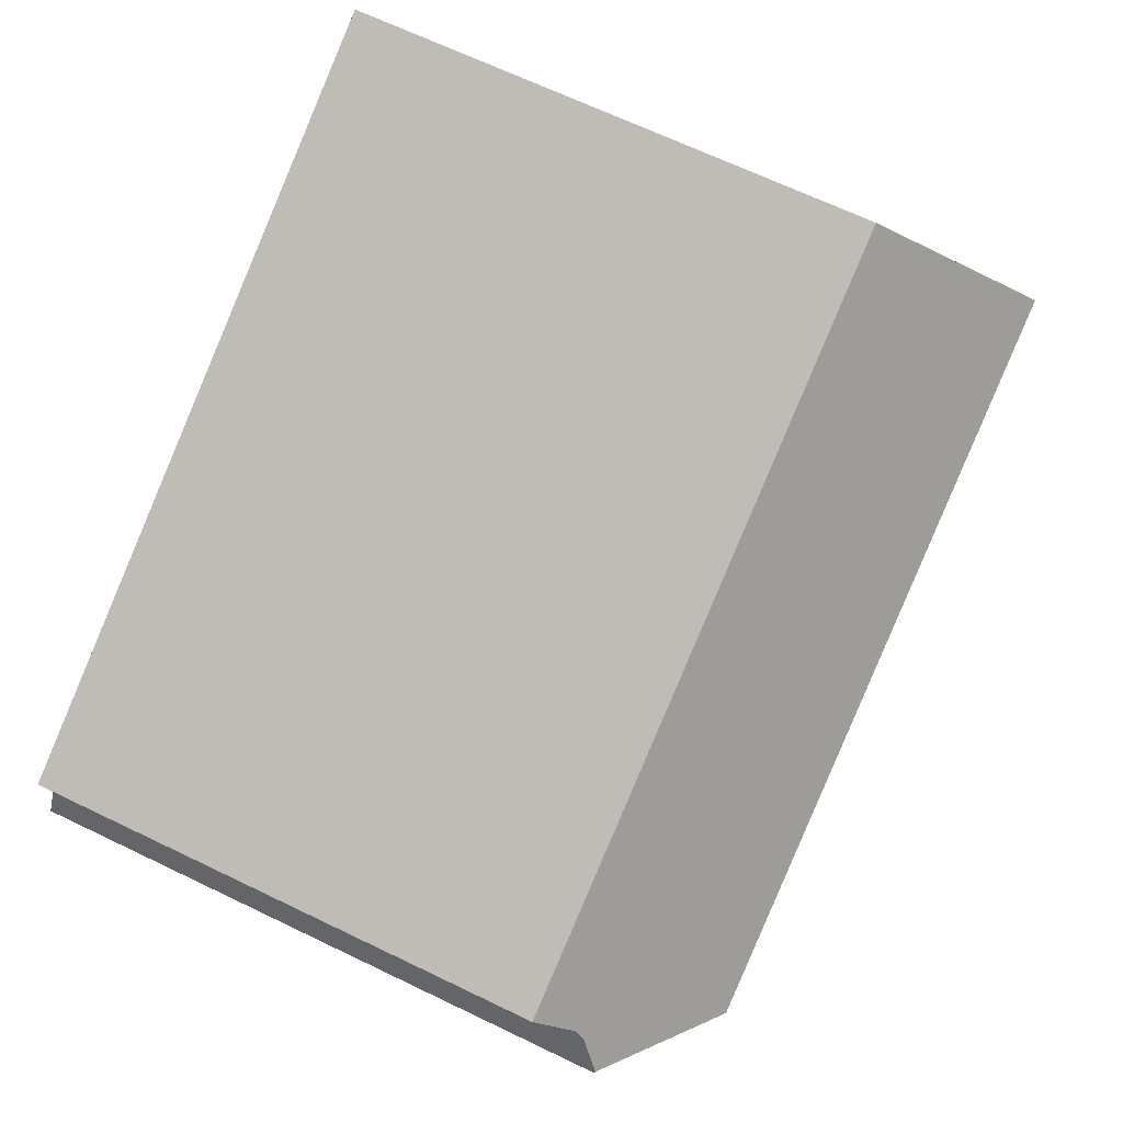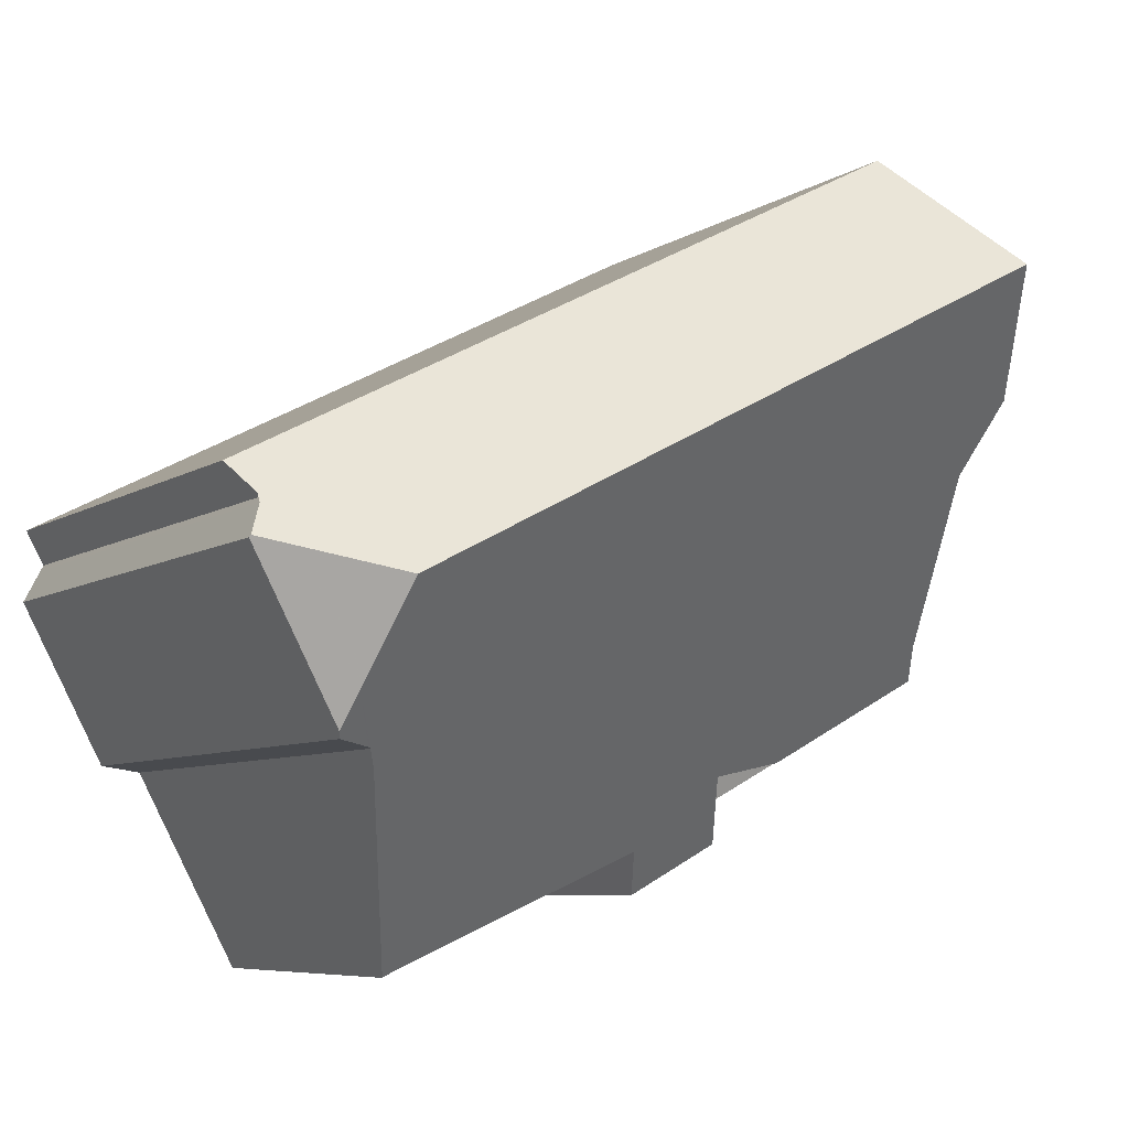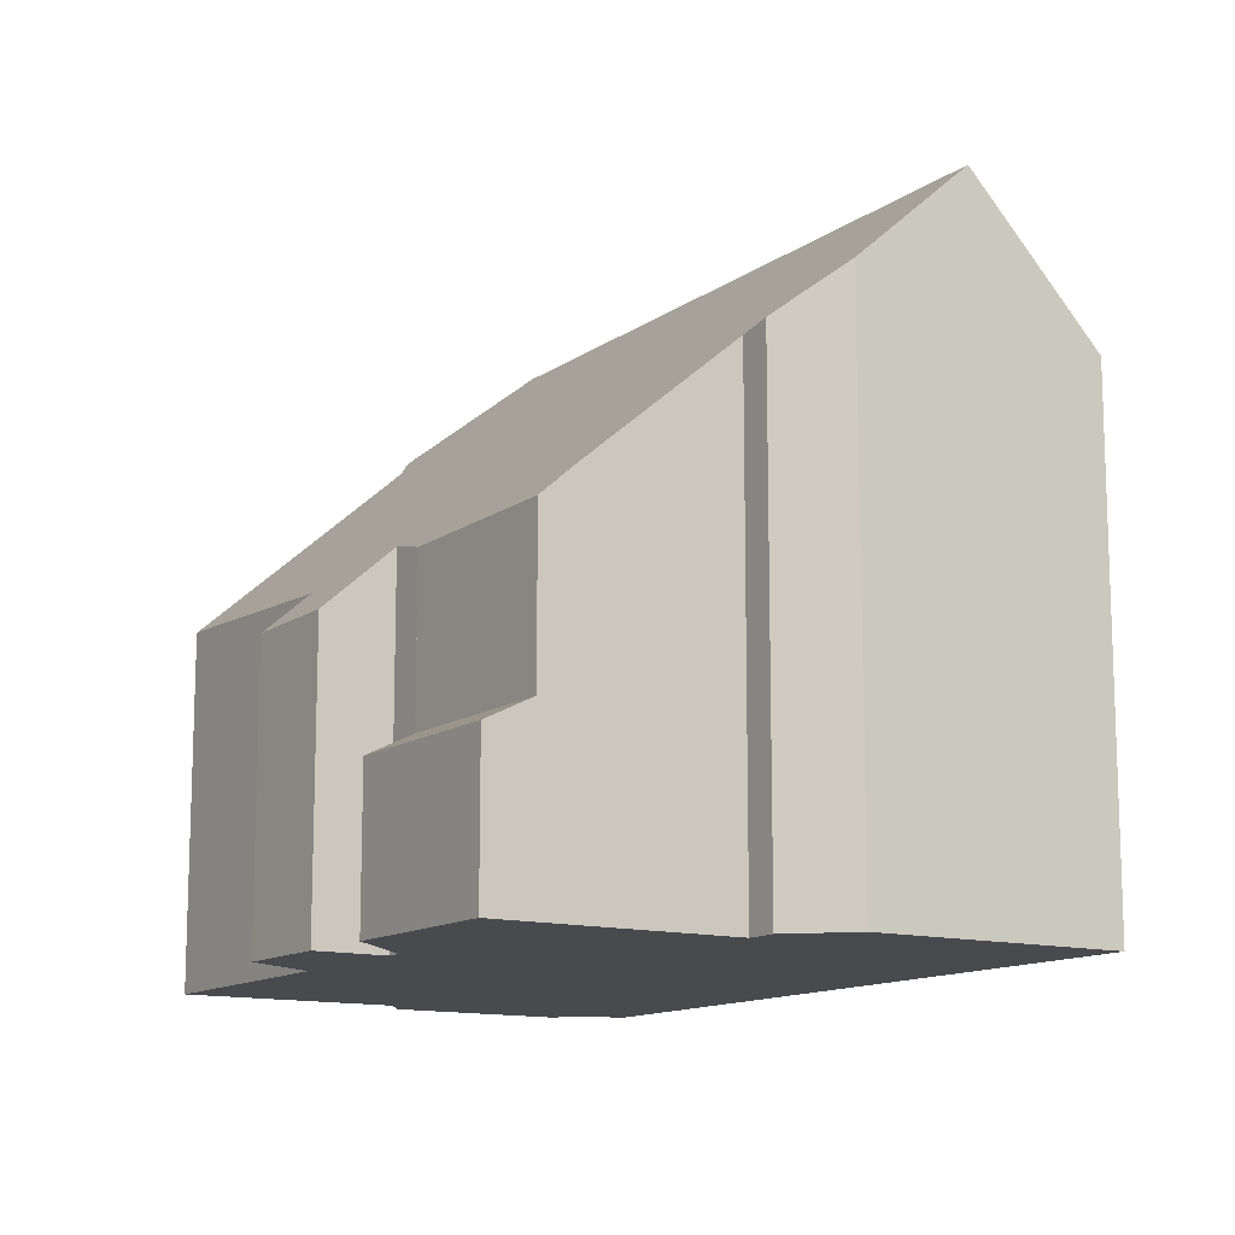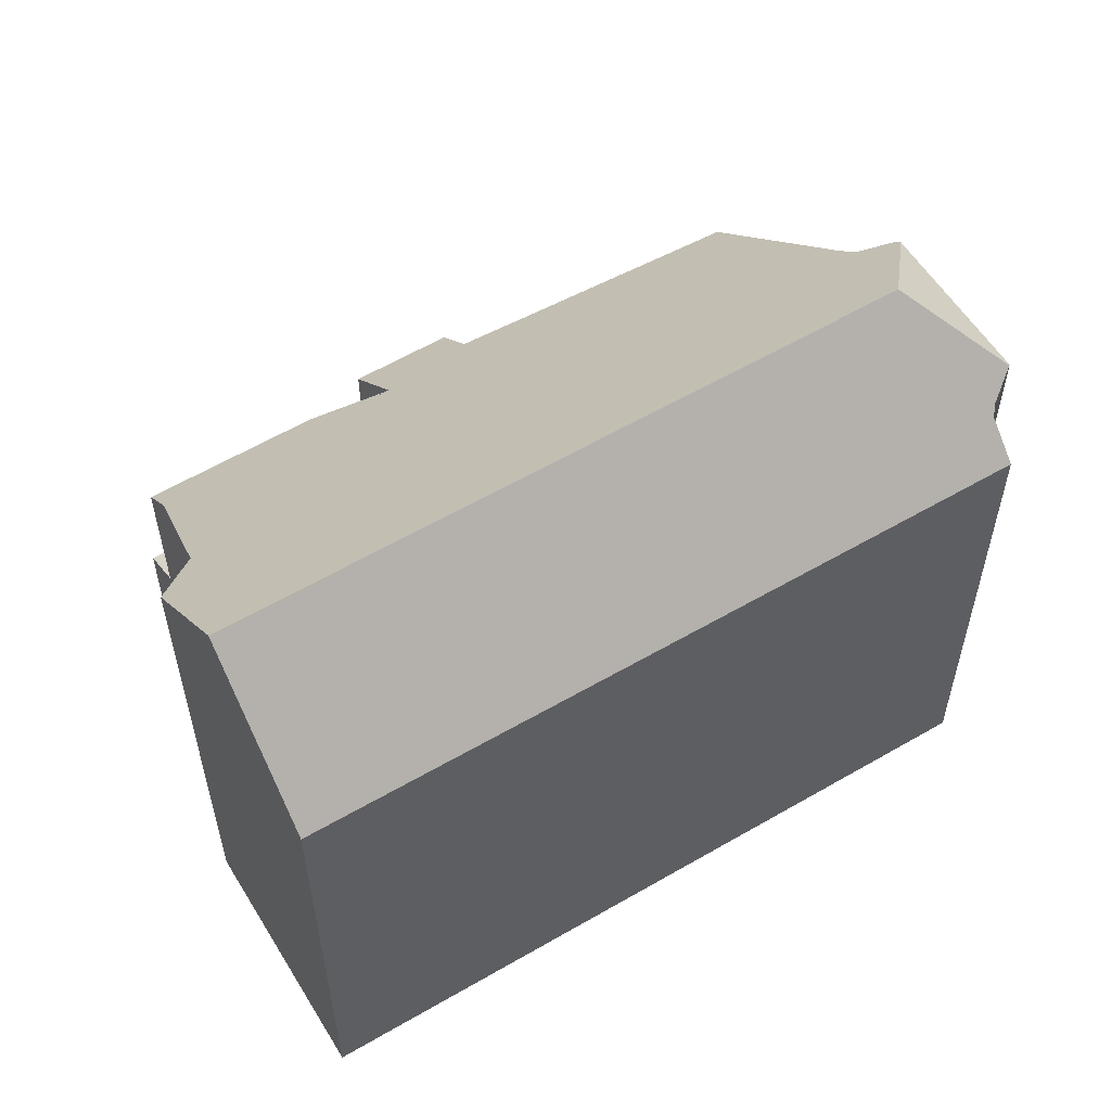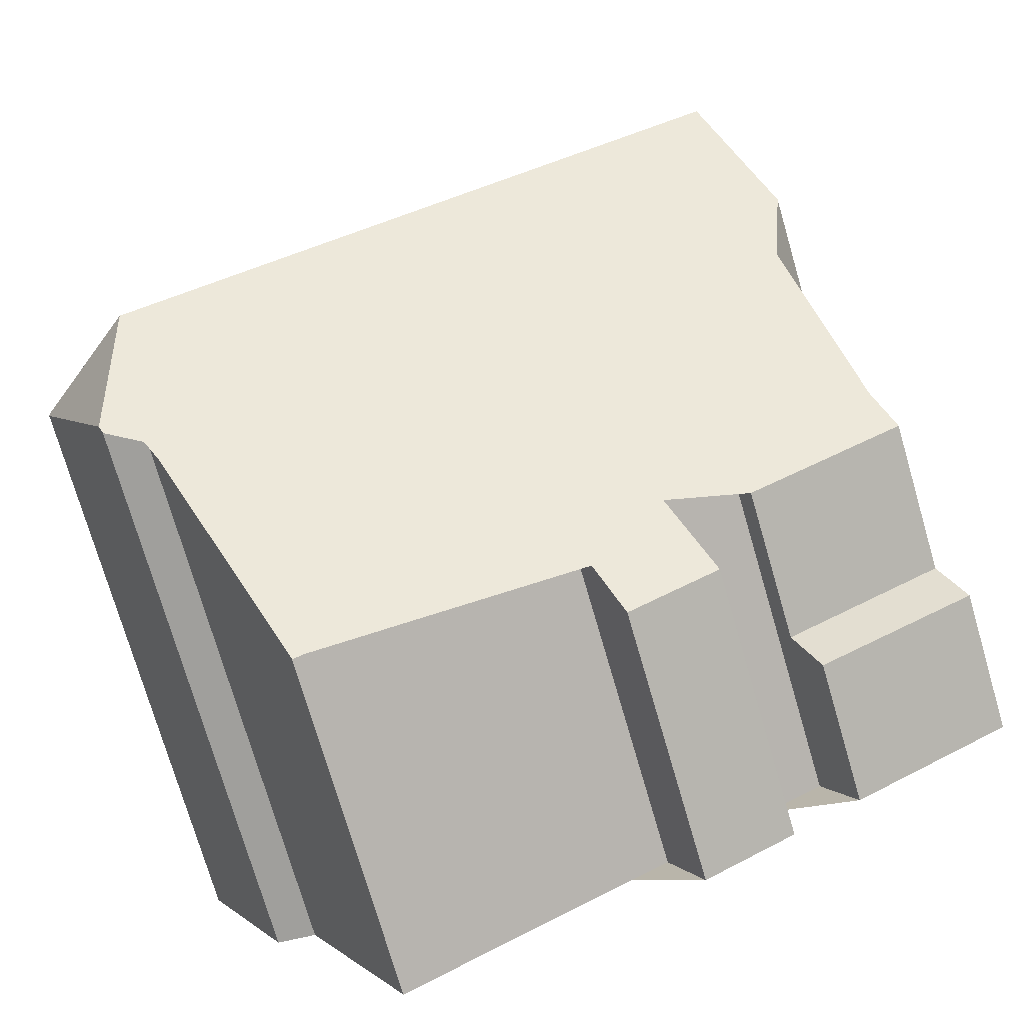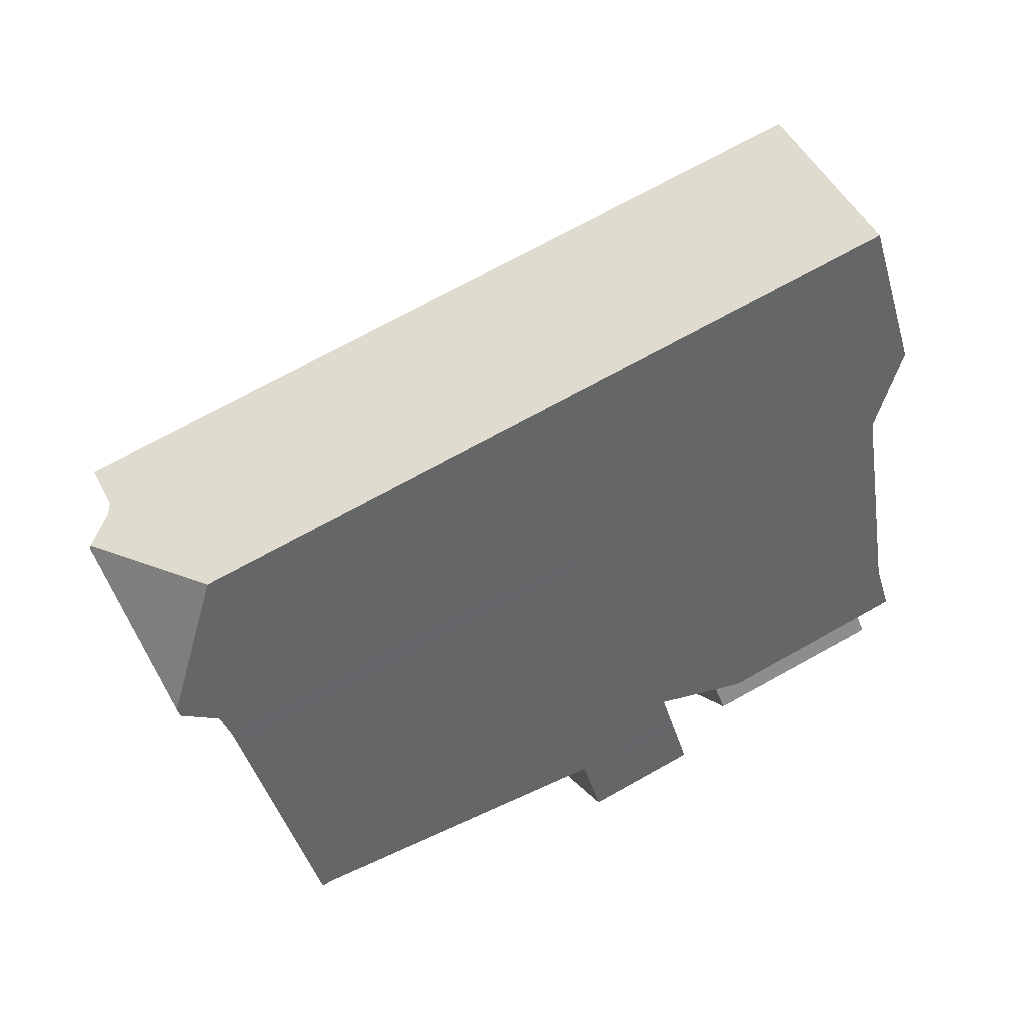
<metadata>
{"format":"obj","ext":"obj","renderer":"f3d","projection":"perspective","resolution":1024,"background":"white","views":[{"elev":65.8,"azim":-64.0,"up":"+Y"},{"elev":-6.9,"azim":-29.7,"up":"+Y"},{"elev":-12.8,"azim":84.9,"up":"+Z"},{"elev":57.4,"azim":176.1,"up":"+Z"},{"elev":-75.1,"azim":16.3,"up":"+Y"},{"elev":0.9,"azim":-6.9,"up":"+Y"}]}
</metadata>
<code>
v 280.7 -2044 9.015
v 280.4 -2045 8.26
v 279.9 -2045 8.256
v 278.5 -2049 5.752
v 277.3 -2050 5.758
v 277.9 -2051 4.705
v 276.3 -2052 4.688
v 275.7 -2050 5.763
v 271.3 -2053 5.78
v 269.5 -2050 8.994
v 268.9 -2049 9.335
v 267.8 -2046 9.06
v 267.5 -2046 8.408
v 278.7 -2040 8.392
v 281.8 -2049 2.445
v 279.1 -2050 2.453
v 267.5 -2047 9.422
v 279.8 -2042 10.76
v 271.5 -2053 5.779
v 271.2 -2052 6.254
v 274.4 -2045 10.79
v 271.1 -2053 6.066
v 269.3 -2048 10.65
v 269.3 -2047 10.81
v 268.8 -2049 9.434
v 269 -2049 9.93
v 269.5 -2050 9.021
v 279.8 -2042 10.76
v 268.8 -2049 9.434
v 281.4 -2048 5.434
v 278.7 -2049 5.405
v 267.5 -2047 9.453
v 269.3 -2047 10.81
v 269.3 -2048 10.65
v 269.1 -2047 10.65
v 267.8 -2045 8.407
v 281.4 -2048 2.834
v 278.7 -2049 2.831
v 274.4 -2045 10.79
v 270.4 -2044 8.404
v 269.3 -2047 10.81
v 269.1 -2047 10.65
v 267.5 -2047 9.453
v 268.1 -2047 9.92
v 267.8 -2046 9.123
v 269 -2049 9.93
v 268.1 -2047 9.92
v 277.5 -2050 5.294
v 276 -2051 5.305
v 281.5 -2048 2.741
v 278.8 -2050 2.764
v 270.4 -2044 8.409
v 267.9 -2045 8.413
v 267.5 -2046 8.413
v 278.7 -2040 8.397
v 279.8 -2042 10.76
v 279.8 -2042 10.76
v 278.7 -2040 8.397
v 280.7 -2044 8.985
v 278.7 -2040 8.392
v 279.1 -2042 10.77
v 279.1 -2042 10.77
v 278 -2040 8.398
v 280.4 -2045 8.265
v 278 -2040 8.393
v 281.7 -2049 2.445
v 281.4 -2048 2.742
v 278.5 -2043 10.77
v 278.5 -2043 10.77
v 277.4 -2041 8.399
v 277.4 -2041 8.393
v 281.3 -2048 2.834
v 281.3 -2048 5.433
v 279.2 -2042 10.77
v 279.2 -2042 10.77
v 278.1 -2040 8.398
v 280.4 -2045 8.372
v 278.1 -2040 8.392
v 278 -2040 8.398
v 278.9 -2042 10.38
v 278 -2040 8.393
v 279.1 -2042 10.77
v 279.1 -2042 10.77
v 280.4 -2045 8.299
v 279.9 -2044 9.155
v 280 -2044 9.155
v 280.6 -2044 9.162
v 279.4 -2044 9.148
v 279.9 -2044 9.154
v 280.6 -2044 9.162
v 270 -2049 9.047
v 273.2 -2048 9.082
v 269.5 -2050 9.042
v 269.5 -2050 9.042
v 269.3 -2050 9.104
v 269 -2049 9.808
v 268 -2047 9.822
v 268 -2047 9.822
v 269 -2049 9.808
v 267.7 -2046 9.187
v 280.4 -2045 8.502
v 280.3 -2045 8.502
v 280.5 -2044 8.501
v 280.3 -2045 8.502
v 279.7 -2045 8.506
v 272.8 -2048 8.553
v 270.2 -2050 8.571
v 269.8 -2050 8.574
v 280.3 -2044 8.643
v 280.2 -2044 8.644
v 280.5 -2044 8.641
v 280.2 -2044 8.644
v 279.6 -2045 8.648
v 272.9 -2048 8.693
v 270.1 -2050 8.712
v 269.7 -2050 8.715
v 277.9 -2051 4.705
v 277.8 -2051 4.781
v 275.6 -2046 9.107
v 274.7 -2045 10.79
v 274.7 -2045 10.79
v 277.3 -2050 5.758
v 275.9 -2047 8.532
v 275.8 -2047 8.674
v 273.6 -2042 8.404
v 273.6 -2042 8.399
v 281.3 -2048 2.834
v 281.4 -2048 2.834
v 281.3 -2048 5.433
v 281.4 -2048 5.434
v 278.7 -2049 2.831
v 278.7 -2049 5.405
v 275.9 -2051 5.375
v 277.5 -2050 5.392
v 280.7 -2044 8.985
v 280.7 -2044 9.015
v 280.7 -2044 0
v 280.7 -2044 0
v 279.9 -2045 8.256
v 280.4 -2045 8.26
v 280.4 -2045 0
v 279.9 -2045 0
v 281.4 -2048 5.434
v 279.9 -2045 8.256
v 279.9 -2045 0
v 281.4 -2048 8.882e-16
v 277.3 -2050 5.758
v 278.5 -2049 5.752
v 278.5 -2049 0
v 277.3 -2050 0
v 277.5 -2050 5.392
v 277.3 -2050 5.758
v 277.3 -2050 -8.882e-16
v 277.5 -2050 8.882e-16
v 277.9 -2051 4.705
v 277.9 -2051 4.705
v 277.9 -2051 0
v 277.9 -2051 0
v 276 -2051 5.305
v 276.3 -2052 4.688
v 276.3 -2052 0
v 276 -2051 8.882e-16
v 271.5 -2053 5.779
v 275.7 -2050 5.763
v 275.7 -2050 8.882e-16
v 271.5 -2053 0
v 271.1 -2053 6.066
v 271.3 -2053 5.78
v 271.3 -2053 -8.882e-16
v 271.1 -2053 0
v 269.5 -2050 9.021
v 269.5 -2050 8.994
v 269.5 -2050 0
v 269.5 -2050 0
v 268.8 -2049 9.434
v 268.9 -2049 9.335
v 268.9 -2049 0
v 268.8 -2049 1.776e-15
v 267.5 -2046 8.413
v 267.8 -2046 9.06
v 267.8 -2046 0
v 267.5 -2046 0
v 267.8 -2045 8.407
v 267.5 -2046 8.408
v 267.5 -2046 0
v 267.8 -2045 0
v 278.7 -2040 8.397
v 278.7 -2040 8.392
v 278.7 -2040 0
v 278.7 -2040 0
v 281.7 -2049 2.445
v 281.8 -2049 2.445
v 281.8 -2049 0
v 281.7 -2049 0
v 278.8 -2050 2.764
v 279.1 -2050 2.453
v 279.1 -2050 4.441e-16
v 278.8 -2050 0
v 267.5 -2047 9.453
v 267.5 -2047 9.422
v 267.5 -2047 0
v 267.5 -2047 0
v 280.6 -2044 9.162
v 279.8 -2042 10.76
v 279.8 -2042 0
v 280.6 -2044 0
v 271.3 -2053 5.78
v 271.5 -2053 5.779
v 271.5 -2053 0
v 271.3 -2053 -8.882e-16
v 269.8 -2050 8.574
v 271.1 -2053 6.066
v 271.1 -2053 0
v 269.8 -2050 1.776e-15
v 269.5 -2050 9.042
v 269.5 -2050 9.021
v 269.5 -2050 0
v 269.5 -2050 0
v 267.5 -2047 9.422
v 268.8 -2049 9.434
v 268.8 -2049 1.776e-15
v 267.5 -2047 0
v 270.4 -2044 8.404
v 267.8 -2045 8.407
v 267.8 -2045 0
v 270.4 -2044 0
v 273.6 -2042 8.399
v 270.4 -2044 8.404
v 270.4 -2044 0
v 273.6 -2042 0
v 267.7 -2046 9.187
v 267.5 -2047 9.453
v 267.5 -2047 0
v 267.7 -2046 0
v 267.8 -2046 9.06
v 267.8 -2046 9.123
v 267.8 -2046 0
v 267.8 -2046 0
v 277.8 -2051 4.781
v 277.5 -2050 5.294
v 277.5 -2050 8.882e-16
v 277.8 -2051 0
v 275.9 -2051 5.375
v 276 -2051 5.305
v 276 -2051 8.882e-16
v 275.9 -2051 0
v 281.8 -2049 2.445
v 281.5 -2048 2.741
v 281.5 -2048 -4.441e-16
v 281.8 -2049 0
v 278.7 -2049 2.831
v 278.8 -2050 2.764
v 278.8 -2050 0
v 278.7 -2049 -4.441e-16
v 267.5 -2046 8.408
v 267.5 -2046 8.413
v 267.5 -2046 0
v 267.5 -2046 0
v 279.8 -2042 10.76
v 278.7 -2040 8.397
v 278.7 -2040 0
v 279.8 -2042 0
v 280.5 -2044 8.641
v 280.7 -2044 8.985
v 280.7 -2044 0
v 280.5 -2044 0
v 278.7 -2040 8.392
v 278.7 -2040 8.392
v 278.7 -2040 -1.776e-15
v 278.7 -2040 0
v 280.4 -2045 8.26
v 280.4 -2045 8.265
v 280.4 -2045 -1.776e-15
v 280.4 -2045 0
v 278.1 -2040 8.392
v 278 -2040 8.393
v 278 -2040 0
v 278.1 -2040 0
v 279.1 -2050 2.453
v 281.7 -2049 2.445
v 281.7 -2049 0
v 279.1 -2050 4.441e-16
v 278 -2040 8.393
v 277.4 -2041 8.393
v 277.4 -2041 -1.776e-15
v 278 -2040 0
v 280.4 -2045 8.299
v 280.4 -2045 8.372
v 280.4 -2045 0
v 280.4 -2045 0
v 278.7 -2040 8.392
v 278.1 -2040 8.392
v 278.1 -2040 0
v 278.7 -2040 -1.776e-15
v 278 -2040 8.393
v 278 -2040 8.393
v 278 -2040 0
v 278 -2040 0
v 280.4 -2045 8.265
v 280.4 -2045 8.299
v 280.4 -2045 0
v 280.4 -2045 -1.776e-15
v 280.7 -2044 9.015
v 280.6 -2044 9.162
v 280.6 -2044 0
v 280.7 -2044 0
v 269.3 -2050 9.104
v 269.5 -2050 9.042
v 269.5 -2050 0
v 269.3 -2050 0
v 268.9 -2049 9.335
v 269.3 -2050 9.104
v 269.3 -2050 0
v 268.9 -2049 0
v 267.8 -2046 9.123
v 267.7 -2046 9.187
v 267.7 -2046 0
v 267.8 -2046 0
v 280.4 -2045 8.372
v 280.5 -2044 8.501
v 280.5 -2044 0
v 280.4 -2045 0
v 269.7 -2050 8.715
v 269.8 -2050 8.574
v 269.8 -2050 1.776e-15
v 269.7 -2050 0
v 280.5 -2044 8.501
v 280.5 -2044 8.641
v 280.5 -2044 0
v 280.5 -2044 0
v 269.5 -2050 8.994
v 269.7 -2050 8.715
v 269.7 -2050 0
v 269.5 -2050 0
v 276.3 -2052 4.688
v 277.9 -2051 4.705
v 277.9 -2051 0
v 276.3 -2052 0
v 277.9 -2051 4.705
v 277.8 -2051 4.781
v 277.8 -2051 0
v 277.9 -2051 0
v 277.3 -2050 5.758
v 277.3 -2050 5.758
v 277.3 -2050 0
v 277.3 -2050 -8.882e-16
v 277.4 -2041 8.393
v 273.6 -2042 8.399
v 273.6 -2042 0
v 277.4 -2041 -1.776e-15
v 281.5 -2048 2.741
v 281.4 -2048 2.834
v 281.4 -2048 0
v 281.5 -2048 -4.441e-16
v 278.5 -2049 5.752
v 278.7 -2049 5.405
v 278.7 -2049 8.882e-16
v 278.5 -2049 0
v 275.7 -2050 5.763
v 275.9 -2051 5.375
v 275.9 -2051 0
v 275.7 -2050 8.882e-16
v 277.5 -2050 5.294
v 277.5 -2050 5.392
v 277.5 -2050 8.882e-16
v 277.5 -2050 8.882e-16
v 267.5 -2047 0
v 267.8 -2046 0
v 267.5 -2046 0
v 278.7 -2040 0
v 280.7 -2044 0
v 280.4 -2045 0
v 279.9 -2045 0
v 281.8 -2049 0
v 279.1 -2050 0
v 278.5 -2049 0
v 277.3 -2050 0
v 277.9 -2051 0
v 276.3 -2052 0
v 275.7 -2050 0
v 271.3 -2053 0
v 269.5 -2050 0
v 268.9 -2049 0
f 35 33 34
f 20 19 9 22
f 90 1 59 87
f 115 91 92 114
f 94 27 93
f 116 10 27 94 91 115
f 100 45 44 97
f 47 35 34 46
f 60 14 55 58
f 73 31 38 72
f 53 36 40 52
f 54 13 36 53
f 99 29 17 32 98
f 118 6 117
f 67 50 15 66
f 52 39 41 42 53
f 53 42 44 45 12 54
f 58 55 28 57
f 76 58 57 75
f 109 86 87 59 111
f 78 60 58 76
f 80 62 69 70 79
f 113 88 89 112
f 79 70 71 81
f 66 16 51 67
f 125 70 69 121
f 119 88 113 124
f 126 71 70 125
f 72 37 30 73
f 83 62 80
f 112 89 85 110
f 76 63 65 78
f 79 63 80
f 81 65 63 79
f 80 63 76 75 83
f 110 85 86 109
f 85 82 74 86
f 86 74 56 87
f 88 68 61 89
f 87 56 18 90
f 91 23 24 21 92
f 96 26 94 93 95
f 94 26 23 91
f 120 68 88 119
f 89 61 82 85
f 95 11 25 96
f 98 47 46 99
f 97 43 100
f 101 77 84 102
f 103 77 101
f 128 50 67 127
f 106 20 107
f 107 20 22 108
f 127 67 51 131
f 102 84 64 104
f 109 101 102 110
f 111 103 101 109
f 112 104 105 113
f 114 106 107 115
f 115 107 108 116
f 124 113 105 123
f 110 102 104 112
f 117 7 49 48 118
f 119 92 21 120
f 134 48 49 133
f 123 106 114 124
f 121 39 52 125
f 124 114 92 119
f 125 52 40 126
f 129 105 104 64 2 3 130
f 132 4 122 123 105 129
f 133 8 19 20 106 123 122 5 134
f 136 137 138 135
f 140 141 142 139
f 144 145 146 143
f 148 149 150 147
f 152 153 154 151
f 156 157 158 155
f 160 161 162 159
f 164 165 166 163
f 168 169 170 167
f 172 173 174 171
f 176 177 178 175
f 180 181 182 179
f 184 185 186 183
f 188 189 190 187
f 192 193 194 191
f 196 197 198 195
f 200 201 202 199
f 204 205 206 203
f 208 209 210 207
f 212 213 214 211
f 216 217 218 215
f 220 221 222 219
f 224 225 226 223
f 228 229 230 227
f 232 233 234 231
f 236 237 238 235
f 240 241 242 239
f 244 245 246 243
f 248 249 250 247
f 252 253 254 251
f 256 257 258 255
f 260 261 262 259
f 264 265 266 263
f 268 269 270 267
f 272 273 274 271
f 276 277 278 275
f 280 281 282 279
f 284 285 286 283
f 288 289 290 287
f 292 293 294 291
f 296 297 298 295
f 300 301 302 299
f 304 305 306 303
f 308 309 310 307
f 312 313 314 311
f 316 317 318 315
f 320 321 322 319
f 324 325 326 323
f 328 329 330 327
f 332 333 334 331
f 336 337 338 335
f 340 341 342 339
f 344 345 346 343
f 348 349 350 347
f 352 353 354 351
f 356 357 358 355
f 360 361 362 359
f 364 365 366 363
f 368 369 370 371 372 373 374 375 376 377 378 379 380 381 382 383 367

</code>
